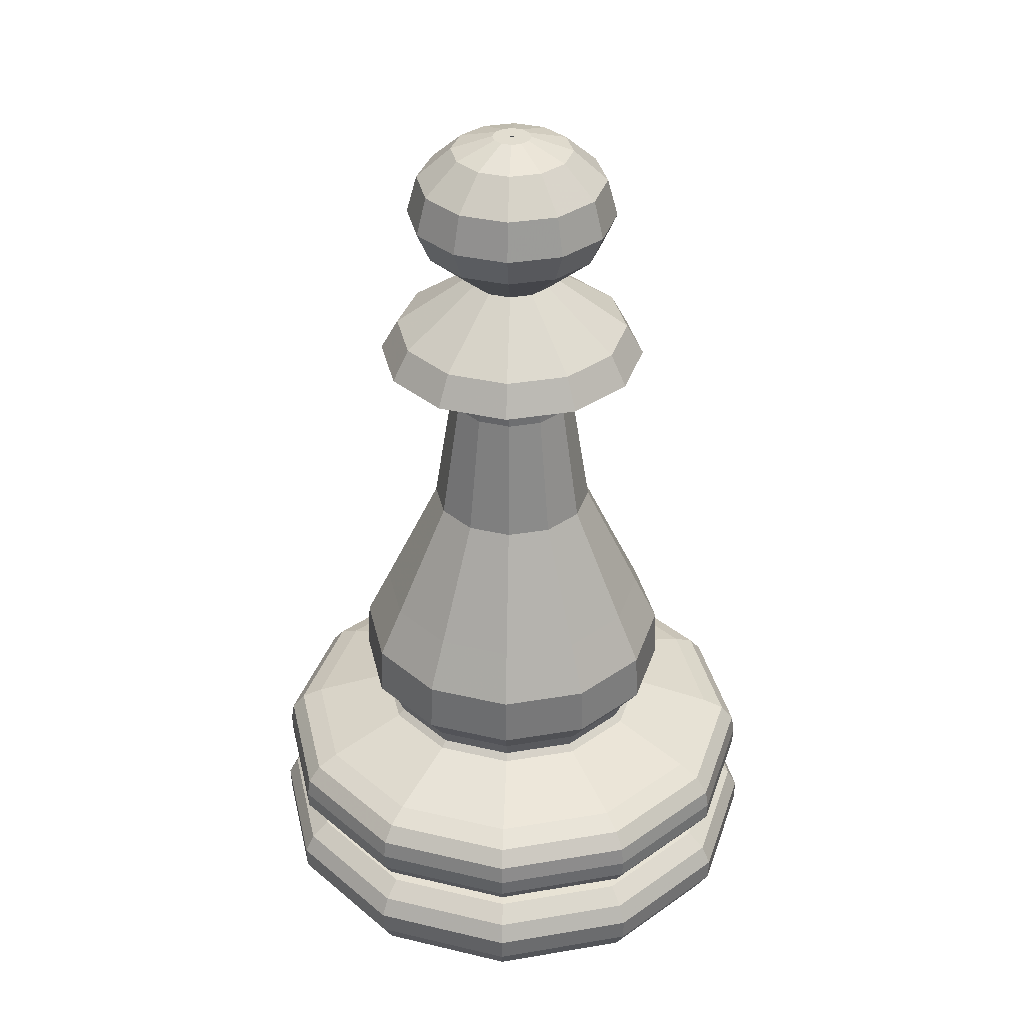
<metadata>
{"format":"obj","ext":"obj","renderer":"f3d","projection":"perspective","resolution":1024,"background":"white","views":[{"elev":35.3,"azim":62.4,"up":"+Y"}]}
</metadata>
<code>
v  -0.001122 0.000367 -0
v  0.5109 0.000367 -0
v  0.556 0.02424 -0
v  0.5851 0.07332 -0
v  0.5865 0.1224 -0
v  0.5653 0.1622 -0
v  0.5255 0.1927 -0
v  0.4671 0.198 -0
v  0.5454 0.2365 -0
v  0.5692 0.2723 -0
v  0.5706 0.3094 -0
v  0.5639 0.3492 -0
v  0.5361 0.3837 -0
v  0.4896 0.4062 -0
v  0.3159 0.4646 -0
v  0.3013 0.4779 -0
v  0.3157 0.5128 -0
v  0.3588 0.5691 -0
v  0.3541 0.6769 -0
v  0.3016 0.7857 -0
v  0.1799 1.042 -0
v  0.1375 1.313 -0
v  0.1384 1.41 -0
v  0.296 1.433 -0
v  0.2585 1.5 -0
v  0.09341 1.62 -0
v  0.1985 1.71 -0
v  0.2285 1.778 -0
v  0.206 1.861 -0
v  0.1309 1.928 -0
v  0.04089 1.958 -0
v  0.003371 1.958 -0
v  -0.001122 0.000367 -0
v  0.4423 0.000367 -0.256
v  0.4813 0.02424 -0.2785
v  0.5066 0.07332 -0.2931
v  0.5078 0.1224 -0.2938
v  0.4894 0.1622 -0.2832
v  0.4549 0.1927 -0.2633
v  0.4044 0.198 -0.2341
v  0.4721 0.2365 -0.2732
v  0.4928 0.2723 -0.2852
v  0.494 0.3094 -0.2858
v  0.4882 0.3492 -0.2825
v  0.4641 0.3837 -0.2686
v  0.4239 0.4062 -0.2454
v  0.2734 0.4646 -0.1585
v  0.2608 0.4779 -0.1512
v  0.2732 0.5128 -0.1584
v  0.3106 0.5691 -0.18
v  0.3066 0.6769 -0.1776
v  0.2611 0.7857 -0.1514
v  0.1557 1.042 -0.09053
v  0.1189 1.313 -0.0693
v  0.1197 1.41 -0.06978
v  0.2562 1.433 -0.1486
v  0.2237 1.5 -0.1298
v  0.08074 1.62 -0.04727
v  0.1717 1.71 -0.09979
v  0.1977 1.778 -0.1148
v  0.1782 1.861 -0.1035
v  0.1132 1.928 -0.06602
v  0.03526 1.958 -0.021
v  0.002769 1.958 -0.002246
v  -0.001122 0.000367 -0
v  0.2549 0.000367 -0.4434
v  0.2774 0.02424 -0.4825
v  0.292 0.07332 -0.5077
v  0.2927 0.1224 -0.5089
v  0.2821 0.1622 -0.4905
v  0.2622 0.1927 -0.456
v  0.233 0.198 -0.4055
v  0.2721 0.2365 -0.4733
v  0.2841 0.2723 -0.4939
v  0.2847 0.3094 -0.4951
v  0.2814 0.3492 -0.4893
v  0.2675 0.3837 -0.4652
v  0.2443 0.4062 -0.425
v  0.1574 0.4646 -0.2745
v  0.1501 0.4779 -0.2619
v  0.1573 0.5128 -0.2744
v  0.1789 0.5691 -0.3117
v  0.1765 0.6769 -0.3077
v  0.1503 0.7857 -0.2622
v  0.0894 1.042 -0.1568
v  0.06818 1.313 -0.12
v  0.06865 1.41 -0.1209
v  0.1474 1.433 -0.2573
v  0.1287 1.5 -0.2248
v  0.04614 1.62 -0.08187
v  0.09867 1.71 -0.1728
v  0.1137 1.778 -0.1988
v  0.1024 1.861 -0.1793
v  0.0649 1.928 -0.1144
v  0.01988 1.958 -0.03638
v  0.001125 1.958 -0.003891
v  -0.001122 0.000367 -0
v  -0.001122 0.000367 -0.512
v  -0.001122 0.02424 -0.5571
v  -0.001122 0.07332 -0.5863
v  -0.001122 0.1224 -0.5876
v  -0.001122 0.1622 -0.5664
v  -0.001122 0.1927 -0.5266
v  -0.001122 0.198 -0.4682
v  -0.001122 0.2365 -0.5465
v  -0.001122 0.2723 -0.5704
v  -0.001122 0.3094 -0.5717
v  -0.001122 0.3492 -0.565
v  -0.001122 0.3837 -0.5372
v  -0.001122 0.4062 -0.4908
v  -0.001122 0.4646 -0.317
v  -0.001122 0.4779 -0.3024
v  -0.001122 0.5128 -0.3168
v  -0.001122 0.5691 -0.36
v  -0.001122 0.6769 -0.3553
v  -0.001122 0.7857 -0.3027
v  -0.001122 1.042 -0.1811
v  -0.001122 1.313 -0.1386
v  -0.001122 1.41 -0.1396
v  -0.001122 1.433 -0.2971
v  -0.001122 1.5 -0.2596
v  -0.001122 1.62 -0.09453
v  -0.001122 1.71 -0.1996
v  -0.001122 1.778 -0.2296
v  -0.001122 1.861 -0.2071
v  -0.001122 1.928 -0.132
v  -0.001122 1.958 -0.04201
v  -0.001122 1.958 -0.004493
v  -0.001122 0.000367 -0
v  -0.2571 0.000367 -0.4434
v  -0.2797 0.02424 -0.4825
v  -0.2943 0.07332 -0.5077
v  -0.2949 0.1224 -0.5089
v  -0.2843 0.1622 -0.4905
v  -0.2644 0.1927 -0.456
v  -0.2352 0.198 -0.4055
v  -0.2744 0.2365 -0.4733
v  -0.2863 0.2723 -0.4939
v  -0.287 0.3094 -0.4951
v  -0.2836 0.3492 -0.4893
v  -0.2697 0.3837 -0.4652
v  -0.2465 0.4062 -0.425
v  -0.1596 0.4646 -0.2745
v  -0.1523 0.4779 -0.2619
v  -0.1595 0.5128 -0.2744
v  -0.1811 0.5691 -0.3117
v  -0.1788 0.6769 -0.3077
v  -0.1525 0.7857 -0.2622
v  -0.09165 1.042 -0.1568
v  -0.07043 1.313 -0.12
v  -0.0709 1.41 -0.1209
v  -0.1497 1.433 -0.2573
v  -0.1309 1.5 -0.2248
v  -0.04839 1.62 -0.08187
v  -0.1009 1.71 -0.1728
v  -0.1159 1.778 -0.1988
v  -0.1047 1.861 -0.1793
v  -0.06715 1.928 -0.1144
v  -0.02213 1.958 -0.03638
v  -0.003368 1.958 -0.003891
v  -0.001122 0.000367 -0
v  -0.4445 0.000367 -0.256
v  -0.4836 0.02424 -0.2785
v  -0.5088 0.07332 -0.2931
v  -0.51 0.1224 -0.2938
v  -0.4916 0.1622 -0.2832
v  -0.4572 0.1927 -0.2633
v  -0.4066 0.198 -0.2341
v  -0.4744 0.2365 -0.2732
v  -0.4951 0.2723 -0.2852
v  -0.4962 0.3094 -0.2858
v  -0.4905 0.3492 -0.2825
v  -0.4663 0.3837 -0.2686
v  -0.4261 0.4062 -0.2454
v  -0.2757 0.4646 -0.1585
v  -0.263 0.4779 -0.1512
v  -0.2755 0.5128 -0.1584
v  -0.3129 0.5691 -0.18
v  -0.3088 0.6769 -0.1776
v  -0.2633 0.7857 -0.1514
v  -0.1579 1.042 -0.09053
v  -0.1212 1.313 -0.0693
v  -0.122 1.41 -0.06978
v  -0.2584 1.433 -0.1486
v  -0.2259 1.5 -0.1298
v  -0.08299 1.62 -0.04727
v  -0.174 1.71 -0.09979
v  -0.2 1.778 -0.1148
v  -0.1805 1.861 -0.1035
v  -0.1155 1.928 -0.06602
v  -0.0375 1.958 -0.021
v  -0.005013 1.958 -0.002247
v  -0.001122 0.000367 -0
v  -0.5131 0.000367 -0
v  -0.5582 0.02424 -0
v  -0.5874 0.07332 -0
v  -0.5887 0.1224 -0
v  -0.5675 0.1622 -0
v  -0.5277 0.1927 -0
v  -0.4693 0.198 -0
v  -0.5476 0.2365 -0
v  -0.5715 0.2723 -0
v  -0.5728 0.3094 -0
v  -0.5662 0.3492 -0
v  -0.5383 0.3837 -0
v  -0.4919 0.4062 -0
v  -0.3181 0.4646 -0
v  -0.3035 0.4779 -0
v  -0.3179 0.5128 -0
v  -0.3611 0.5691 -0
v  -0.3564 0.6769 -0
v  -0.3039 0.7857 -0
v  -0.1822 1.042 -0
v  -0.1397 1.313 -0
v  -0.1407 1.41 -0
v  -0.2982 1.433 -0
v  -0.2607 1.5 -0
v  -0.09565 1.62 -0
v  -0.2007 1.71 -0
v  -0.2307 1.778 -0
v  -0.2082 1.861 -0
v  -0.1332 1.928 -0
v  -0.04313 1.958 -0
v  -0.005615 1.958 -0
v  -0.001122 0.000367 -0
v  -0.4445 0.000367 0.256
v  -0.4836 0.02424 0.2785
v  -0.5088 0.07332 0.2931
v  -0.51 0.1224 0.2938
v  -0.4916 0.1622 0.2832
v  -0.4572 0.1927 0.2633
v  -0.4066 0.198 0.2341
v  -0.4744 0.2365 0.2732
v  -0.4951 0.2723 0.2852
v  -0.4962 0.3094 0.2858
v  -0.4905 0.3492 0.2825
v  -0.4663 0.3837 0.2686
v  -0.4261 0.4062 0.2454
v  -0.2757 0.4646 0.1585
v  -0.263 0.4779 0.1512
v  -0.2755 0.5128 0.1584
v  -0.3129 0.5691 0.18
v  -0.3088 0.6769 0.1776
v  -0.2633 0.7857 0.1514
v  -0.1579 1.042 0.09053
v  -0.1212 1.313 0.0693
v  -0.122 1.41 0.06978
v  -0.2584 1.433 0.1486
v  -0.2259 1.5 0.1298
v  -0.08299 1.62 0.04727
v  -0.174 1.71 0.09979
v  -0.2 1.778 0.1148
v  -0.1805 1.861 0.1035
v  -0.1155 1.928 0.06602
v  -0.0375 1.958 0.021
v  -0.005013 1.958 0.002246
v  -0.001122 0.000367 -0
v  -0.2571 0.000367 0.4434
v  -0.2797 0.02424 0.4825
v  -0.2943 0.07332 0.5077
v  -0.2949 0.1224 0.5089
v  -0.2843 0.1622 0.4905
v  -0.2644 0.1927 0.456
v  -0.2352 0.198 0.4055
v  -0.2744 0.2365 0.4733
v  -0.2863 0.2723 0.4939
v  -0.287 0.3094 0.4951
v  -0.2836 0.3492 0.4893
v  -0.2697 0.3837 0.4652
v  -0.2465 0.4062 0.425
v  -0.1596 0.4646 0.2745
v  -0.1523 0.4779 0.2619
v  -0.1595 0.5128 0.2744
v  -0.1811 0.5691 0.3117
v  -0.1788 0.6769 0.3077
v  -0.1525 0.7857 0.2622
v  -0.09165 1.042 0.1568
v  -0.07043 1.313 0.12
v  -0.0709 1.41 0.1209
v  -0.1497 1.433 0.2573
v  -0.1309 1.5 0.2248
v  -0.04839 1.62 0.08187
v  -0.1009 1.71 0.1728
v  -0.1159 1.778 0.1988
v  -0.1047 1.861 0.1793
v  -0.06715 1.928 0.1144
v  -0.02213 1.958 0.03638
v  -0.003368 1.958 0.003891
v  -0.001122 0.000367 -0
v  -0.001122 0.000367 0.512
v  -0.001122 0.02424 0.5571
v  -0.001122 0.07332 0.5863
v  -0.001122 0.1224 0.5876
v  -0.001122 0.1622 0.5664
v  -0.001122 0.1927 0.5266
v  -0.001122 0.198 0.4682
v  -0.001122 0.2365 0.5465
v  -0.001122 0.2723 0.5704
v  -0.001122 0.3094 0.5717
v  -0.001122 0.3492 0.565
v  -0.001122 0.3837 0.5372
v  -0.001122 0.4062 0.4908
v  -0.001122 0.4646 0.317
v  -0.001122 0.4779 0.3024
v  -0.001122 0.5128 0.3168
v  -0.001122 0.5691 0.36
v  -0.001122 0.6769 0.3553
v  -0.001122 0.7857 0.3027
v  -0.001122 1.042 0.1811
v  -0.001122 1.313 0.1386
v  -0.001122 1.41 0.1396
v  -0.001122 1.433 0.2971
v  -0.001122 1.5 0.2596
v  -0.001122 1.62 0.09453
v  -0.001122 1.71 0.1996
v  -0.001122 1.778 0.2296
v  -0.001122 1.861 0.2071
v  -0.001122 1.928 0.132
v  -0.001122 1.958 0.04201
v  -0.001122 1.958 0.004493
v  -0.001122 0.000367 -0
v  0.2549 0.000367 0.4434
v  0.2774 0.02424 0.4825
v  0.292 0.07332 0.5077
v  0.2927 0.1224 0.5089
v  0.2821 0.1622 0.4905
v  0.2622 0.1927 0.456
v  0.233 0.198 0.4055
v  0.2721 0.2365 0.4733
v  0.2841 0.2723 0.4939
v  0.2847 0.3094 0.4951
v  0.2814 0.3492 0.4893
v  0.2675 0.3837 0.4652
v  0.2443 0.4062 0.425
v  0.1574 0.4646 0.2745
v  0.1501 0.4779 0.2619
v  0.1573 0.5128 0.2744
v  0.1789 0.5691 0.3117
v  0.1765 0.6769 0.3077
v  0.1503 0.7857 0.2622
v  0.0894 1.042 0.1568
v  0.06818 1.313 0.12
v  0.06865 1.41 0.1209
v  0.1474 1.433 0.2573
v  0.1287 1.5 0.2248
v  0.04614 1.62 0.08187
v  0.09867 1.71 0.1728
v  0.1137 1.778 0.1988
v  0.1024 1.861 0.1793
v  0.0649 1.928 0.1144
v  0.01988 1.958 0.03638
v  0.001124 1.958 0.003891
v  -0.001122 0.000367 -0
v  0.4423 0.000367 0.256
v  0.4813 0.02424 0.2785
v  0.5066 0.07332 0.2931
v  0.5078 0.1224 0.2938
v  0.4894 0.1622 0.2832
v  0.4549 0.1927 0.2633
v  0.4044 0.198 0.2341
v  0.4721 0.2365 0.2732
v  0.4928 0.2723 0.2852
v  0.494 0.3094 0.2858
v  0.4882 0.3492 0.2825
v  0.4641 0.3837 0.2686
v  0.4239 0.4062 0.2454
v  0.2734 0.4646 0.1585
v  0.2608 0.4779 0.1512
v  0.2732 0.5128 0.1584
v  0.3106 0.5691 0.18
v  0.3066 0.6769 0.1776
v  0.2611 0.7857 0.1514
v  0.1557 1.042 0.09053
v  0.1189 1.313 0.0693
v  0.1197 1.41 0.06978
v  0.2562 1.433 0.1486
v  0.2237 1.5 0.1298
v  0.08074 1.62 0.04727
v  0.1717 1.71 0.09979
v  0.1977 1.778 0.1148
v  0.1782 1.861 0.1035
v  0.1132 1.928 0.06602
v  0.03526 1.958 0.021
v  0.002769 1.958 0.002247
g default
f 1 34 2
f 2 35 3
f 2 34 35
f 3 36 4
f 3 35 36
f 4 37 5
f 4 36 37
f 5 38 6
f 5 37 38
f 6 39 7
f 6 38 39
f 7 40 8
f 7 39 40
f 8 41 9
f 8 40 41
f 9 42 10
f 9 41 42
f 10 43 11
f 10 42 43
f 11 44 12
f 11 43 44
f 12 45 13
f 12 44 45
f 13 46 14
f 13 45 46
f 14 47 15
f 14 46 47
f 15 48 16
f 15 47 48
f 16 49 17
f 16 48 49
f 17 50 18
f 17 49 50
f 18 51 19
f 18 50 51
f 19 52 20
f 19 51 52
f 20 53 21
f 20 52 53
f 21 54 22
f 21 53 54
f 22 55 23
f 22 54 55
f 23 56 24
f 23 55 56
f 24 57 25
f 24 56 57
f 25 58 26
f 25 57 58
f 26 59 27
f 26 58 59
f 27 60 28
f 27 59 60
f 28 61 29
f 28 60 61
f 29 62 30
f 29 61 62
f 30 63 31
f 30 62 63
f 31 64 32
f 31 63 64
f 33 66 34
f 34 67 35
f 34 66 67
f 35 68 36
f 35 67 68
f 36 69 37
f 36 68 69
f 37 70 38
f 37 69 70
f 38 71 39
f 38 70 71
f 39 72 40
f 39 71 72
f 40 73 41
f 40 72 73
f 41 74 42
f 41 73 74
f 42 75 43
f 42 74 75
f 43 76 44
f 43 75 76
f 44 77 45
f 44 76 77
f 45 78 46
f 45 77 78
f 46 79 47
f 46 78 79
f 47 80 48
f 47 79 80
f 48 81 49
f 48 80 81
f 49 82 50
f 49 81 82
f 50 83 51
f 50 82 83
f 51 84 52
f 51 83 84
f 52 85 53
f 52 84 85
f 53 86 54
f 53 85 86
f 54 87 55
f 54 86 87
f 55 88 56
f 55 87 88
f 56 89 57
f 56 88 89
f 57 90 58
f 57 89 90
f 58 91 59
f 58 90 91
f 59 92 60
f 59 91 92
f 60 93 61
f 60 92 93
f 61 94 62
f 61 93 94
f 62 95 63
f 62 94 95
f 63 96 64
f 63 95 96
f 65 98 66
f 66 99 67
f 66 98 99
f 67 100 68
f 67 99 100
f 68 101 69
f 68 100 101
f 69 102 70
f 69 101 102
f 70 103 71
f 70 102 103
f 71 104 72
f 71 103 104
f 72 105 73
f 72 104 105
f 73 106 74
f 73 105 106
f 74 107 75
f 74 106 107
f 75 108 76
f 75 107 108
f 76 109 77
f 76 108 109
f 77 110 78
f 77 109 110
f 78 111 79
f 78 110 111
f 79 112 80
f 79 111 112
f 80 113 81
f 80 112 113
f 81 114 82
f 81 113 114
f 82 115 83
f 82 114 115
f 83 116 84
f 83 115 116
f 84 117 85
f 84 116 117
f 85 118 86
f 85 117 118
f 86 119 87
f 86 118 119
f 87 120 88
f 87 119 120
f 88 121 89
f 88 120 121
f 89 122 90
f 89 121 122
f 90 123 91
f 90 122 123
f 91 124 92
f 91 123 124
f 92 125 93
f 92 124 125
f 93 126 94
f 93 125 126
f 94 127 95
f 94 126 127
f 95 128 96
f 95 127 128
f 97 130 98
f 98 131 99
f 98 130 131
f 99 132 100
f 99 131 132
f 100 133 101
f 100 132 133
f 101 134 102
f 101 133 134
f 102 135 103
f 102 134 135
f 103 136 104
f 103 135 136
f 104 137 105
f 104 136 137
f 105 138 106
f 105 137 138
f 106 139 107
f 106 138 139
f 107 140 108
f 107 139 140
f 108 141 109
f 108 140 141
f 109 142 110
f 109 141 142
f 110 143 111
f 110 142 143
f 111 144 112
f 111 143 144
f 112 145 113
f 112 144 145
f 113 146 114
f 113 145 146
f 114 147 115
f 114 146 147
f 115 148 116
f 115 147 148
f 116 149 117
f 116 148 149
f 117 150 118
f 117 149 150
f 118 151 119
f 118 150 151
f 119 152 120
f 119 151 152
f 120 153 121
f 120 152 153
f 121 154 122
f 121 153 154
f 122 155 123
f 122 154 155
f 123 156 124
f 123 155 156
f 124 157 125
f 124 156 157
f 125 158 126
f 125 157 158
f 126 159 127
f 126 158 159
f 127 160 128
f 127 159 160
f 129 162 130
f 130 163 131
f 130 162 163
f 131 164 132
f 131 163 164
f 132 165 133
f 132 164 165
f 133 166 134
f 133 165 166
f 134 167 135
f 134 166 167
f 135 168 136
f 135 167 168
f 136 169 137
f 136 168 169
f 137 170 138
f 137 169 170
f 138 171 139
f 138 170 171
f 139 172 140
f 139 171 172
f 140 173 141
f 140 172 173
f 141 174 142
f 141 173 174
f 142 175 143
f 142 174 175
f 143 176 144
f 143 175 176
f 144 177 145
f 144 176 177
f 145 178 146
f 145 177 178
f 146 179 147
f 146 178 179
f 147 180 148
f 147 179 180
f 148 181 149
f 148 180 181
f 149 182 150
f 149 181 182
f 150 183 151
f 150 182 183
f 151 184 152
f 151 183 184
f 152 185 153
f 152 184 185
f 153 186 154
f 153 185 186
f 154 187 155
f 154 186 187
f 155 188 156
f 155 187 188
f 156 189 157
f 156 188 189
f 157 190 158
f 157 189 190
f 158 191 159
f 158 190 191
f 159 192 160
f 159 191 192
f 161 194 162
f 162 195 163
f 162 194 195
f 163 196 164
f 163 195 196
f 164 197 165
f 164 196 197
f 165 198 166
f 165 197 198
f 166 199 167
f 166 198 199
f 167 200 168
f 167 199 200
f 168 201 169
f 168 200 201
f 169 202 170
f 169 201 202
f 170 203 171
f 170 202 203
f 171 204 172
f 171 203 204
f 172 205 173
f 172 204 205
f 173 206 174
f 173 205 206
f 174 207 175
f 174 206 207
f 175 208 176
f 175 207 208
f 176 209 177
f 176 208 209
f 177 210 178
f 177 209 210
f 178 211 179
f 178 210 211
f 179 212 180
f 179 211 212
f 180 213 181
f 180 212 213
f 181 214 182
f 181 213 214
f 182 215 183
f 182 214 215
f 183 216 184
f 183 215 216
f 184 217 185
f 184 216 217
f 185 218 186
f 185 217 218
f 186 219 187
f 186 218 219
f 187 220 188
f 187 219 220
f 188 221 189
f 188 220 221
f 189 222 190
f 189 221 222
f 190 223 191
f 190 222 223
f 191 224 192
f 191 223 224
f 193 226 194
f 194 227 195
f 194 226 227
f 195 228 196
f 195 227 228
f 196 229 197
f 196 228 229
f 197 230 198
f 197 229 230
f 198 231 199
f 198 230 231
f 199 232 200
f 199 231 232
f 200 233 201
f 200 232 233
f 201 234 202
f 201 233 234
f 202 235 203
f 202 234 235
f 203 236 204
f 203 235 236
f 204 237 205
f 204 236 237
f 205 238 206
f 205 237 238
f 206 239 207
f 206 238 239
f 207 240 208
f 207 239 240
f 208 241 209
f 208 240 241
f 209 242 210
f 209 241 242
f 210 243 211
f 210 242 243
f 211 244 212
f 211 243 244
f 212 245 213
f 212 244 245
f 213 246 214
f 213 245 246
f 214 247 215
f 214 246 247
f 215 248 216
f 215 247 248
f 216 249 217
f 216 248 249
f 217 250 218
f 217 249 250
f 218 251 219
f 218 250 251
f 219 252 220
f 219 251 252
f 220 253 221
f 220 252 253
f 221 254 222
f 221 253 254
f 222 255 223
f 222 254 255
f 223 256 224
f 223 255 256
f 225 258 226
f 226 259 227
f 226 258 259
f 227 260 228
f 227 259 260
f 228 261 229
f 228 260 261
f 229 262 230
f 229 261 262
f 230 263 231
f 230 262 263
f 231 264 232
f 231 263 264
f 232 265 233
f 232 264 265
f 233 266 234
f 233 265 266
f 234 267 235
f 234 266 267
f 235 268 236
f 235 267 268
f 236 269 237
f 236 268 269
f 237 270 238
f 237 269 270
f 238 271 239
f 238 270 271
f 239 272 240
f 239 271 272
f 240 273 241
f 240 272 273
f 241 274 242
f 241 273 274
f 242 275 243
f 242 274 275
f 243 276 244
f 243 275 276
f 244 277 245
f 244 276 277
f 245 278 246
f 245 277 278
f 246 279 247
f 246 278 279
f 247 280 248
f 247 279 280
f 248 281 249
f 248 280 281
f 249 282 250
f 249 281 282
f 250 283 251
f 250 282 283
f 251 284 252
f 251 283 284
f 252 285 253
f 252 284 285
f 253 286 254
f 253 285 286
f 254 287 255
f 254 286 287
f 255 288 256
f 255 287 288
f 257 290 258
f 258 291 259
f 258 290 291
f 259 292 260
f 259 291 292
f 260 293 261
f 260 292 293
f 261 294 262
f 261 293 294
f 262 295 263
f 262 294 295
f 263 296 264
f 263 295 296
f 264 297 265
f 264 296 297
f 265 298 266
f 265 297 298
f 266 299 267
f 266 298 299
f 267 300 268
f 267 299 300
f 268 301 269
f 268 300 301
f 269 302 270
f 269 301 302
f 270 303 271
f 270 302 303
f 271 304 272
f 271 303 304
f 272 305 273
f 272 304 305
f 273 306 274
f 273 305 306
f 274 307 275
f 274 306 307
f 275 308 276
f 275 307 308
f 276 309 277
f 276 308 309
f 277 310 278
f 277 309 310
f 278 311 279
f 278 310 311
f 279 312 280
f 279 311 312
f 280 313 281
f 280 312 313
f 281 314 282
f 281 313 314
f 282 315 283
f 282 314 315
f 283 316 284
f 283 315 316
f 284 317 285
f 284 316 317
f 285 318 286
f 285 317 318
f 286 319 287
f 286 318 319
f 287 320 288
f 287 319 320
f 289 322 290
f 290 323 291
f 290 322 323
f 291 324 292
f 291 323 324
f 292 325 293
f 292 324 325
f 293 326 294
f 293 325 326
f 294 327 295
f 294 326 327
f 295 328 296
f 295 327 328
f 296 329 297
f 296 328 329
f 297 330 298
f 297 329 330
f 298 331 299
f 298 330 331
f 299 332 300
f 299 331 332
f 300 333 301
f 300 332 333
f 301 334 302
f 301 333 334
f 302 335 303
f 302 334 335
f 303 336 304
f 303 335 336
f 304 337 305
f 304 336 337
f 305 338 306
f 305 337 338
f 306 339 307
f 306 338 339
f 307 340 308
f 307 339 340
f 308 341 309
f 308 340 341
f 309 342 310
f 309 341 342
f 310 343 311
f 310 342 343
f 311 344 312
f 311 343 344
f 312 345 313
f 312 344 345
f 313 346 314
f 313 345 346
f 314 347 315
f 314 346 347
f 315 348 316
f 315 347 348
f 316 349 317
f 316 348 349
f 317 350 318
f 317 349 350
f 318 351 319
f 318 350 351
f 319 352 320
f 319 351 352
f 321 354 322
f 322 355 323
f 322 354 355
f 323 356 324
f 323 355 356
f 324 357 325
f 324 356 357
f 325 358 326
f 325 357 358
f 326 359 327
f 326 358 359
f 327 360 328
f 327 359 360
f 328 361 329
f 328 360 361
f 329 362 330
f 329 361 362
f 330 363 331
f 330 362 363
f 331 364 332
f 331 363 364
f 332 365 333
f 332 364 365
f 333 366 334
f 333 365 366
f 334 367 335
f 334 366 367
f 335 368 336
f 335 367 368
f 336 369 337
f 336 368 369
f 337 370 338
f 337 369 370
f 338 371 339
f 338 370 371
f 339 372 340
f 339 371 372
f 340 373 341
f 340 372 373
f 341 374 342
f 341 373 374
f 342 375 343
f 342 374 375
f 343 376 344
f 343 375 376
f 344 377 345
f 344 376 377
f 345 378 346
f 345 377 378
f 346 379 347
f 346 378 379
f 347 380 348
f 347 379 380
f 348 381 349
f 348 380 381
f 349 382 350
f 349 381 382
f 350 383 351
f 350 382 383
f 351 384 352
f 351 383 384
f 353 2 354
f 354 3 355
f 354 2 3
f 355 4 356
f 355 3 4
f 356 5 357
f 356 4 5
f 357 6 358
f 357 5 6
f 358 7 359
f 358 6 7
f 359 8 360
f 359 7 8
f 360 9 361
f 360 8 9
f 361 10 362
f 361 9 10
f 362 11 363
f 362 10 11
f 363 12 364
f 363 11 12
f 364 13 365
f 364 12 13
f 365 14 366
f 365 13 14
f 366 15 367
f 366 14 15
f 367 16 368
f 367 15 16
f 368 17 369
f 368 16 17
f 369 18 370
f 369 17 18
f 370 19 371
f 370 18 19
f 371 20 372
f 371 19 20
f 372 21 373
f 372 20 21
f 373 22 374
f 373 21 22
f 374 23 375
f 374 22 23
f 375 24 376
f 375 23 24
f 376 25 377
f 376 24 25
f 377 26 378
f 377 25 26
f 378 27 379
f 378 26 27
f 379 28 380
f 379 27 28
f 380 29 381
f 380 28 29
f 381 30 382
f 381 29 30
f 382 31 383
f 382 30 31
f 383 32 384
f 383 31 32
g

</code>
